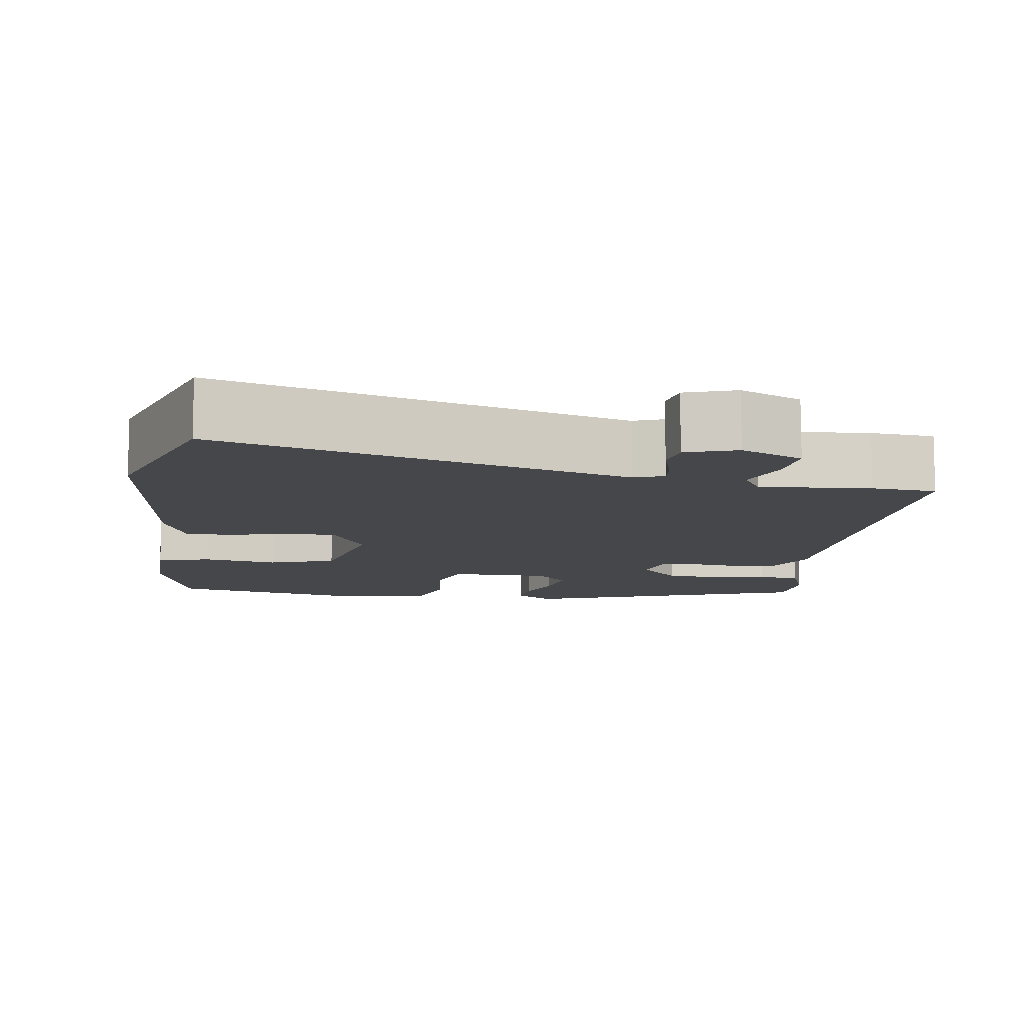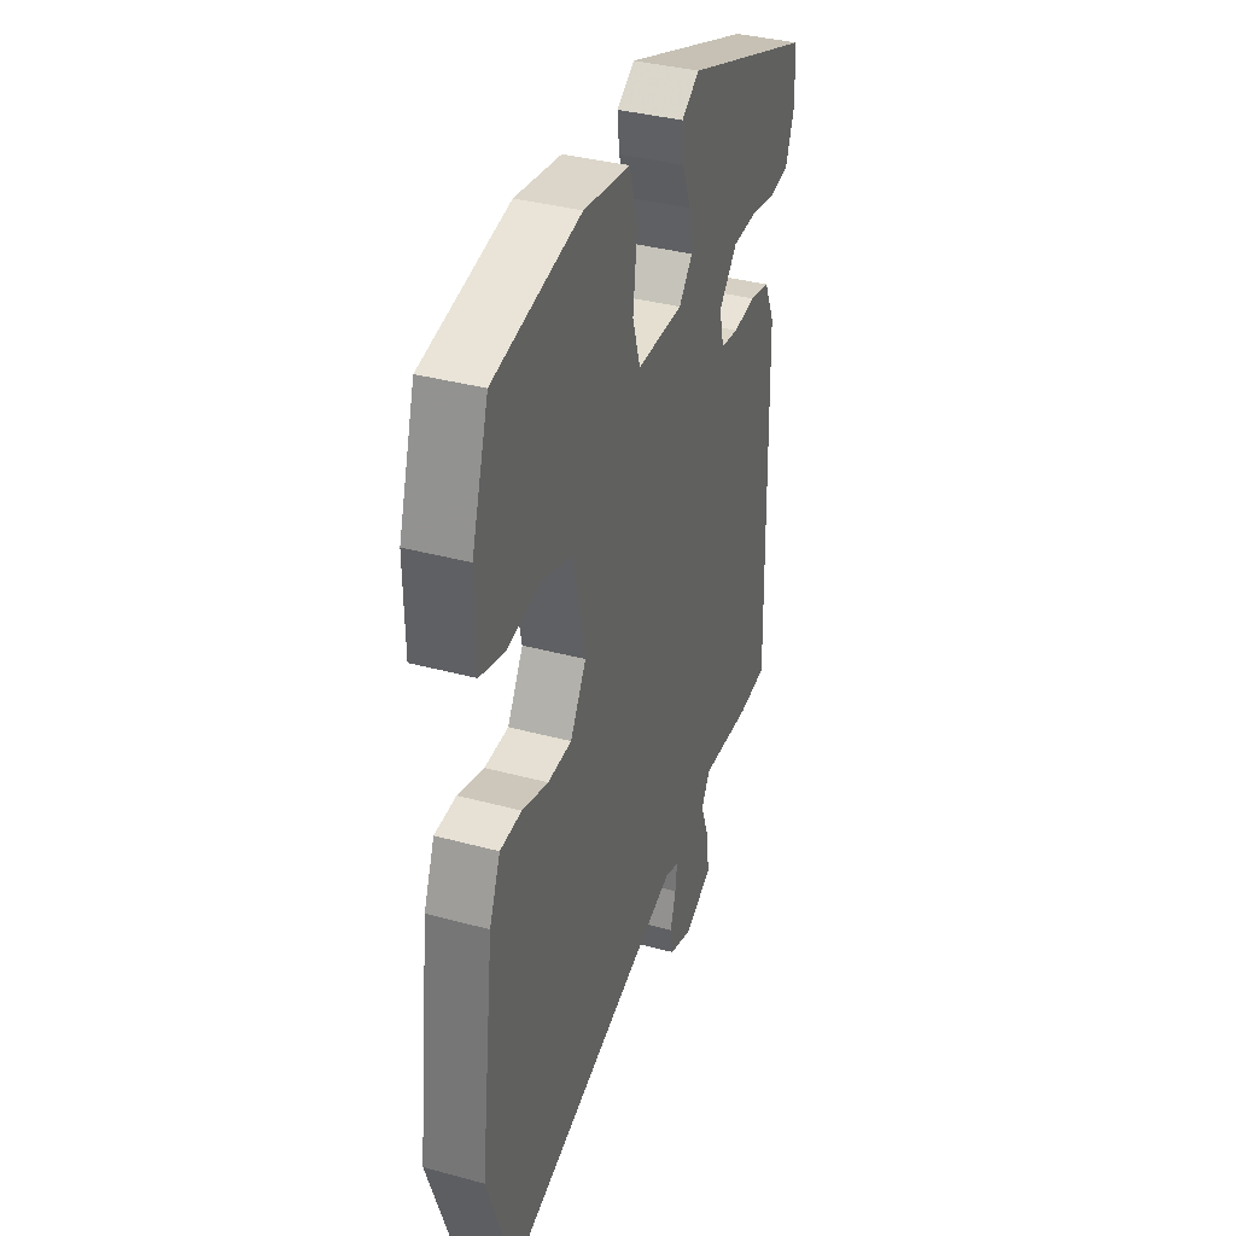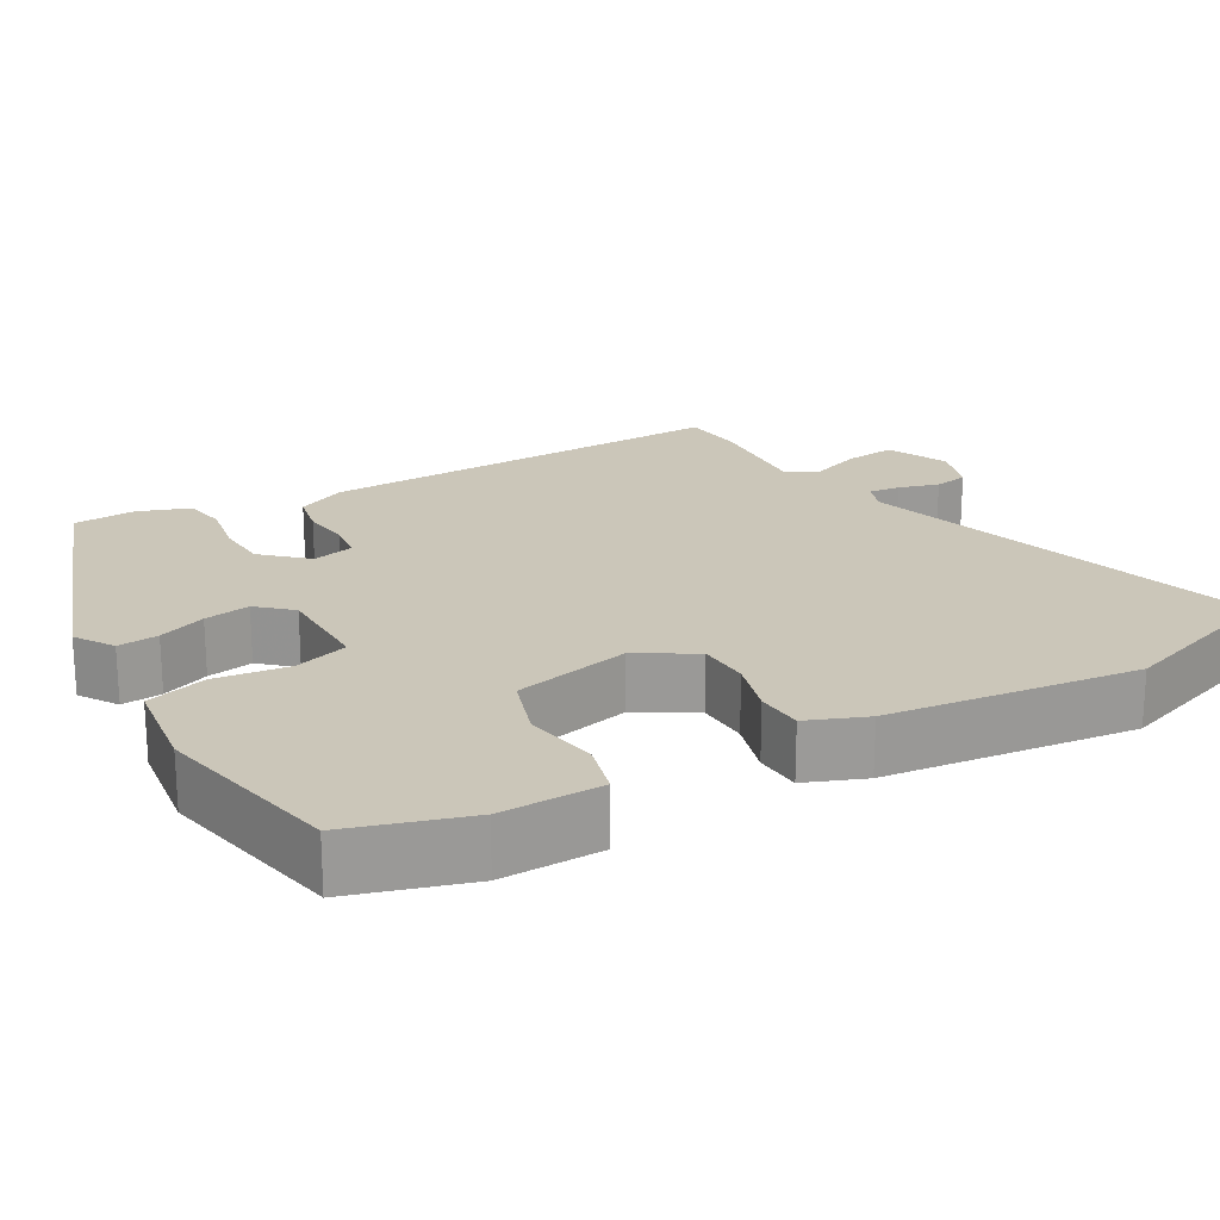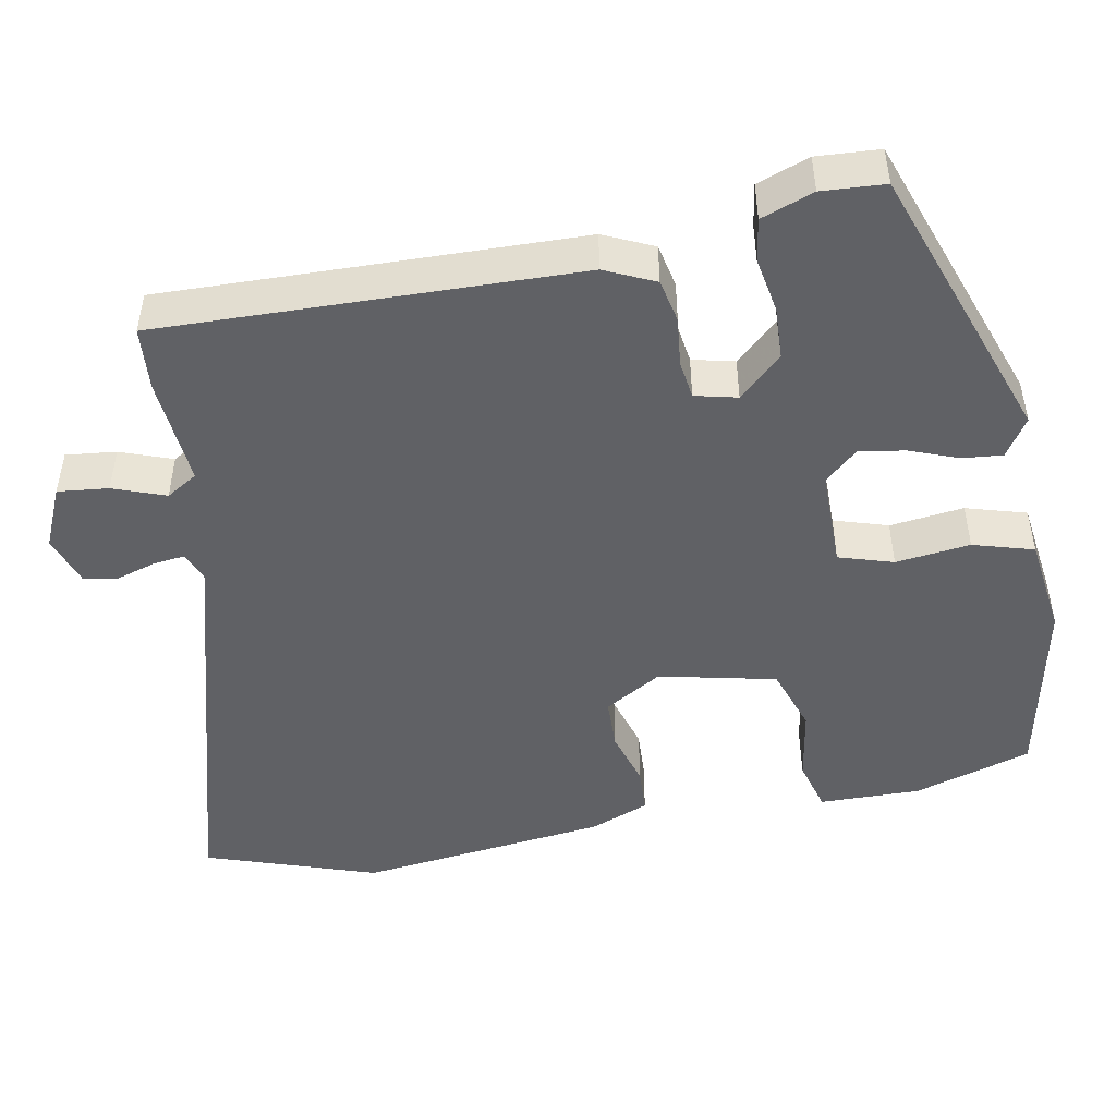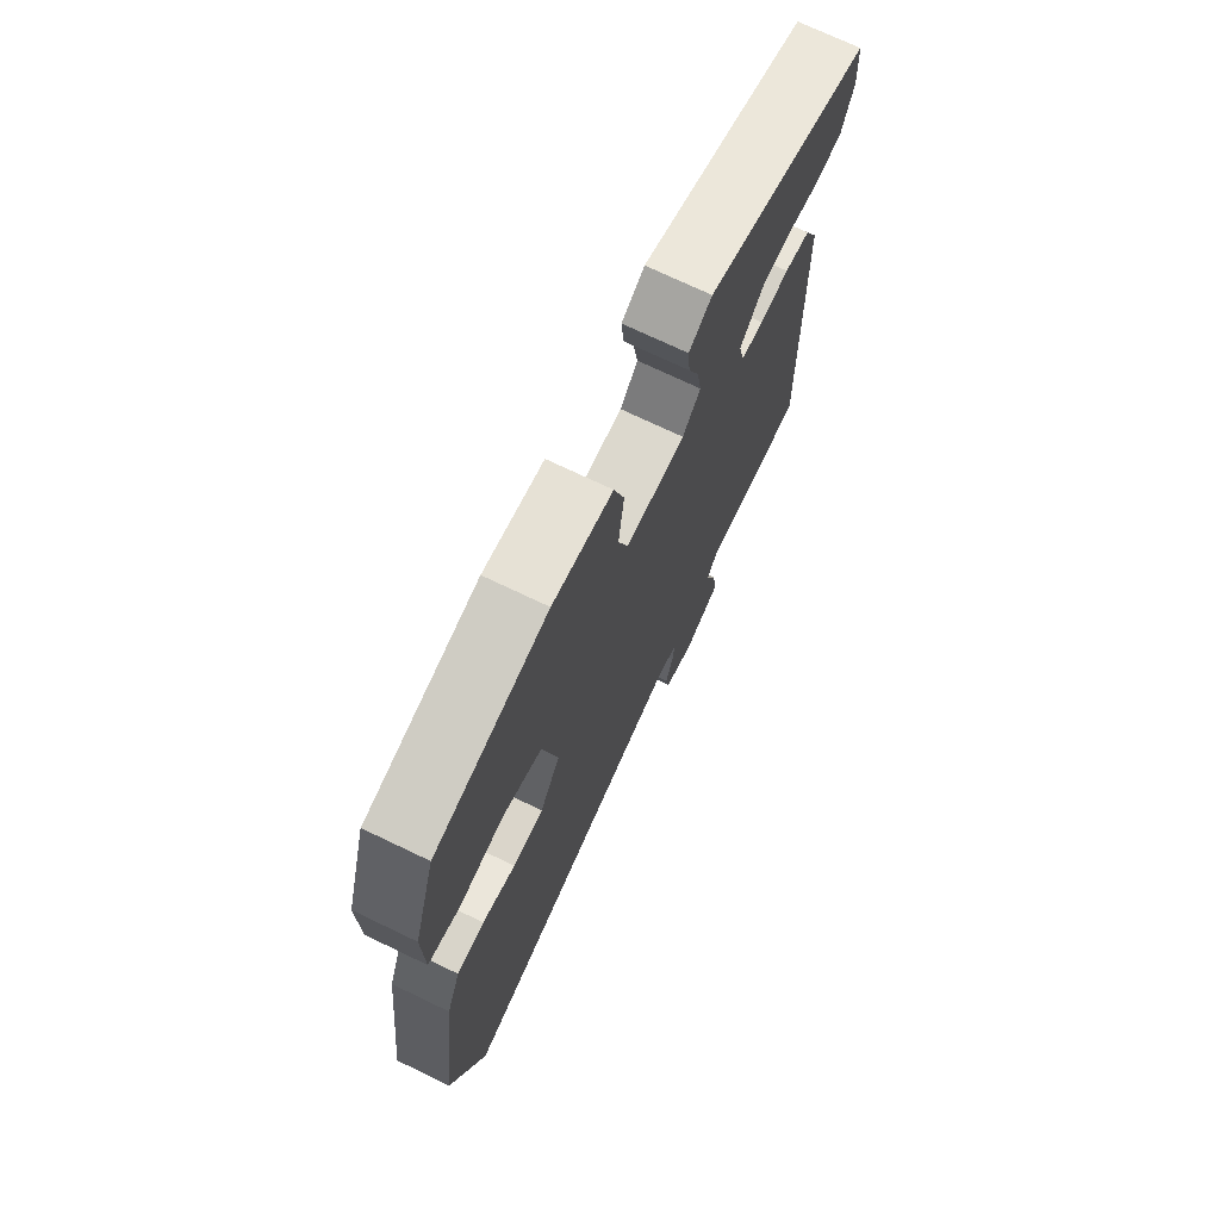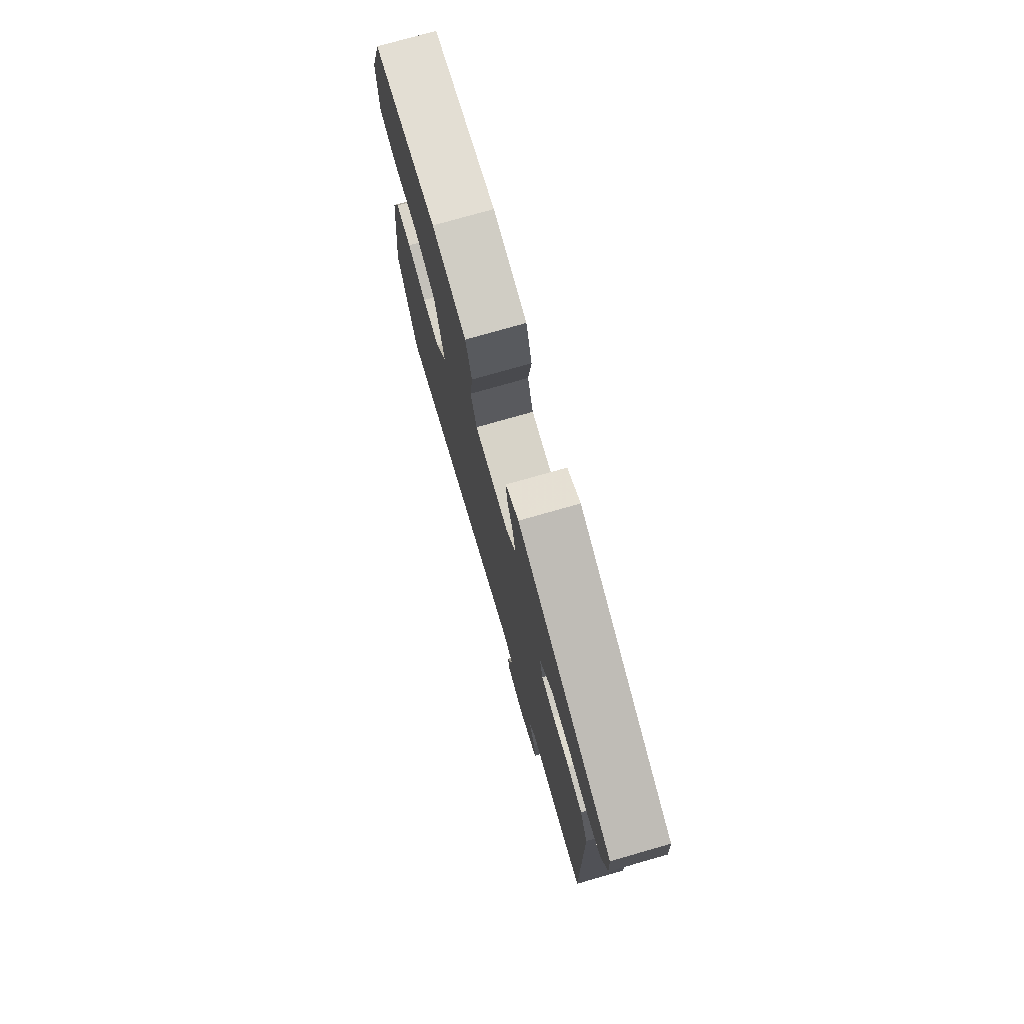
<metadata>
{"format":"obj","ext":"obj","renderer":"f3d","projection":"perspective","resolution":1024,"background":"white","views":[{"elev":-10.3,"azim":171.7,"up":"+Y"},{"elev":36.7,"azim":109.4,"up":"+Z"},{"elev":21.0,"azim":59.9,"up":"+Y"},{"elev":-47.6,"azim":-79.4,"up":"+Y"},{"elev":72.5,"azim":115.6,"up":"+Z"},{"elev":76.7,"azim":-105.9,"up":"+Z"}]}
</metadata>
<code>
v -0.517 0.07 0.389
v -0.15 0.07 0.52
v -0.1 0.07 0.488
v -0.105 0.07 0.435
v -0.129 0.07 0.373
v -0.139 0.07 0.313
v -0.1 0.07 0.27
v 0.03 0.07 0.27
v 0.052 0.07 0.341
v 0.04 0.07 0.438
v 0.063 0.07 0.517
v 0.194 0.07 0.535
v 0.439 0.07 0.486
v 0.487 0.07 0.332
v 0.485 0.07 0.2
v 0.416 0.07 0.181
v 0.319 0.07 0.197
v 0.233 0.07 0.168
v 0.199 0.07 0.015
v 0.244 0.07 -0.06
v 0.312 0.07 -0.062
v 0.386 0.07 -0.04
v 0.447 0.07 -0.043
v 0.478 0.07 -0.12
v 0.518 0.07 -0.447
v 0.442 0.07 -0.671
v -0.084 0.07 -0.524
v -0.123 0.07 -0.539
v -0.118 0.07 -0.58
v -0.102 0.07 -0.632
v -0.11 0.07 -0.677
v -0.176 0.07 -0.699
v -0.256 0.07 -0.663
v -0.249 0.07 -0.597
v -0.224 0.07 -0.529
v -0.249 0.07 -0.488
v -0.392 0.07 -0.499
v -0.475 0.07 -0.492
v -0.462 0.07 0.052
v -0.432 0.07 0.117
v -0.375 0.07 0.129
v -0.311 0.07 0.122
v -0.261 0.07 0.129
v -0.248 0.07 0.184
v -0.3 0.07 0.24
v -0.369 0.07 0.243
v -0.441 0.07 0.23
v -0.497 0.07 0.239
v -0.522 0.07 0.307
v -0.517 0 0.389
v -0.15 0 0.52
v -0.1 0 0.488
v -0.105 0 0.435
v -0.129 0 0.373
v -0.139 0 0.313
v -0.1 0 0.27
v 0.03 0 0.27
v 0.052 0 0.341
v 0.04 0 0.438
v 0.063 0 0.517
v 0.194 0 0.535
v 0.439 0 0.486
v 0.487 0 0.332
v 0.485 0 0.2
v 0.416 0 0.181
v 0.319 0 0.197
v 0.233 0 0.168
v 0.199 0 0.015
v 0.244 0 -0.06
v 0.312 0 -0.062
v 0.386 0 -0.04
v 0.447 0 -0.043
v 0.478 0 -0.12
v 0.518 0 -0.447
v 0.442 0 -0.671
v -0.084 0 -0.524
v -0.123 0 -0.539
v -0.118 0 -0.58
v -0.102 0 -0.632
v -0.11 0 -0.677
v -0.176 0 -0.699
v -0.256 0 -0.663
v -0.249 0 -0.597
v -0.224 0 -0.529
v -0.249 0 -0.488
v -0.392 0 -0.499
v -0.475 0 -0.492
v -0.462 0 0.052
v -0.432 0 0.117
v -0.375 0 0.129
v -0.311 0 0.122
v -0.261 0 0.129
v -0.248 0 0.184
v -0.3 0 0.24
v -0.369 0 0.243
v -0.441 0 0.23
v -0.497 0 0.239
v -0.522 0 0.307
f 46 47 48 49
f 45 46 49 1
f 39 40 41 42
f 39 42 43
f 36 37 38 39
f 35 36 39 43
f 32 33 34 35
f 32 35 43 44
f 29 30 31 32
f 28 29 32 44
f 24 25 26 27
f 21 22 23 24
f 20 21 24 27
f 19 20 27 28
f 14 15 16 17
f 14 17 18
f 13 14 18
f 12 13 18
f 9 10 11 12
f 8 9 12 18
f 7 8 18 19
f 2 3 4 5
f 45 1 2 5
f 44 45 5 6
f 7 19 28 44
f 6 7 44
f 98 97 96 95
f 50 98 95 94
f 91 90 89 88
f 92 91 88
f 88 87 86 85
f 92 88 85 84
f 84 83 82 81
f 93 92 84 81
f 81 80 79 78
f 93 81 78 77
f 76 75 74 73
f 73 72 71 70
f 76 73 70 69
f 77 76 69 68
f 66 65 64 63
f 67 66 63
f 67 63 62
f 67 62 61
f 61 60 59 58
f 67 61 58 57
f 68 67 57 56
f 54 53 52 51
f 54 51 50 94
f 55 54 94 93
f 93 77 68 56
f 93 56 55
f 1 50 51 2
f 2 51 52 3
f 3 52 53 4
f 4 53 54 5
f 5 54 55 6
f 6 55 56 7
f 7 56 57 8
f 8 57 58 9
f 9 58 59 10
f 10 59 60 11
f 11 60 61 12
f 12 61 62 13
f 13 62 63 14
f 14 63 64 15
f 15 64 65 16
f 16 65 66 17
f 17 66 67 18
f 18 67 68 19
f 19 68 69 20
f 20 69 70 21
f 21 70 71 22
f 22 71 72 23
f 23 72 73 24
f 24 73 74 25
f 25 74 75 26
f 26 75 76 27
f 27 76 77 28
f 28 77 78 29
f 29 78 79 30
f 30 79 80 31
f 31 80 81 32
f 32 81 82 33
f 33 82 83 34
f 34 83 84 35
f 35 84 85 36
f 36 85 86 37
f 37 86 87 38
f 38 87 88 39
f 39 88 89 40
f 40 89 90 41
f 41 90 91 42
f 42 91 92 43
f 43 92 93 44
f 44 93 94 45
f 45 94 95 46
f 46 95 96 47
f 47 96 97 48
f 48 97 98 49
f 49 98 50 1

</code>
